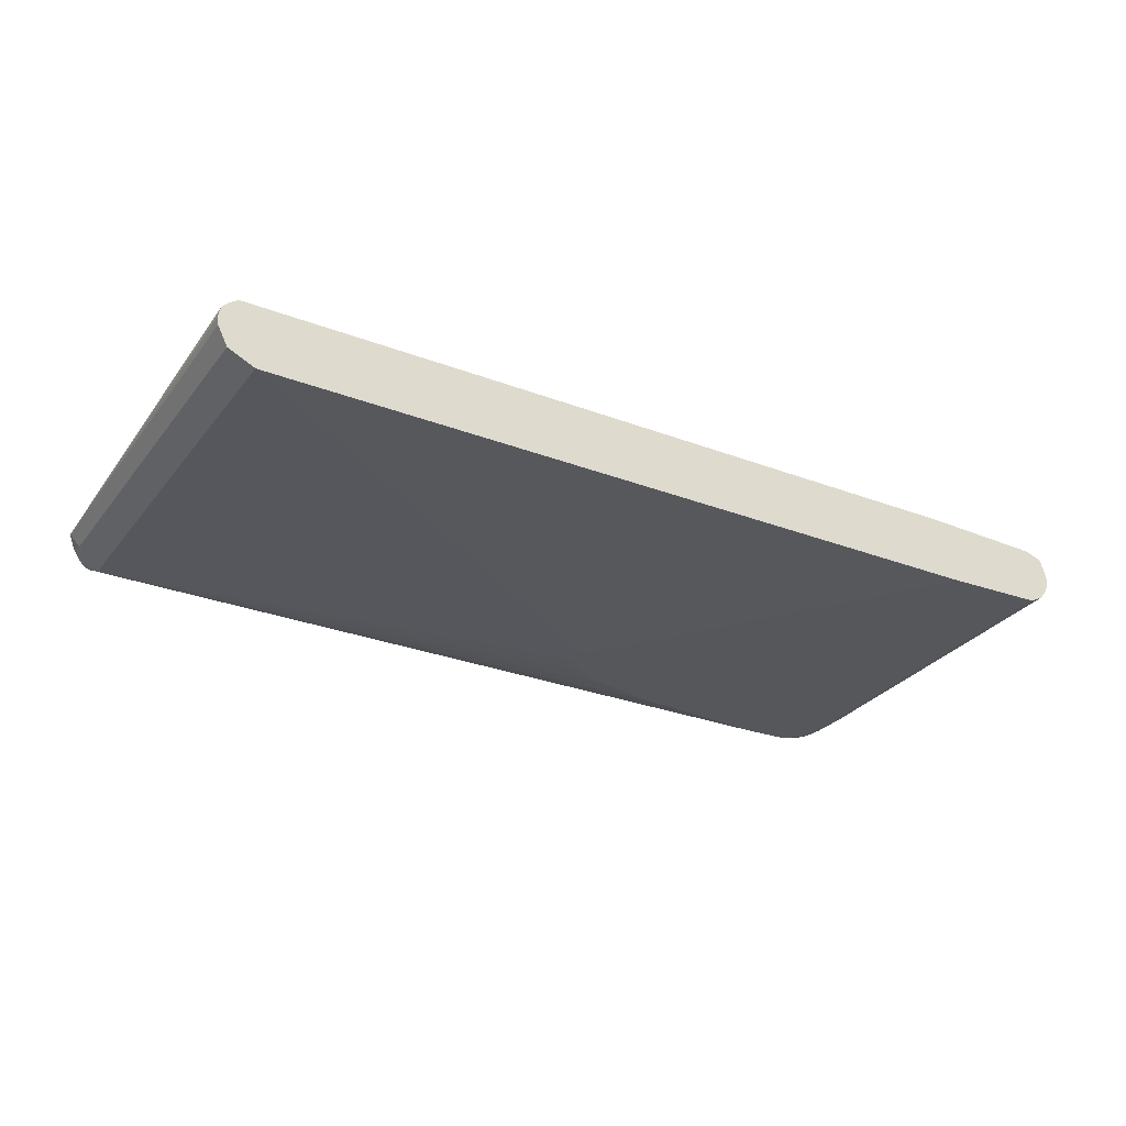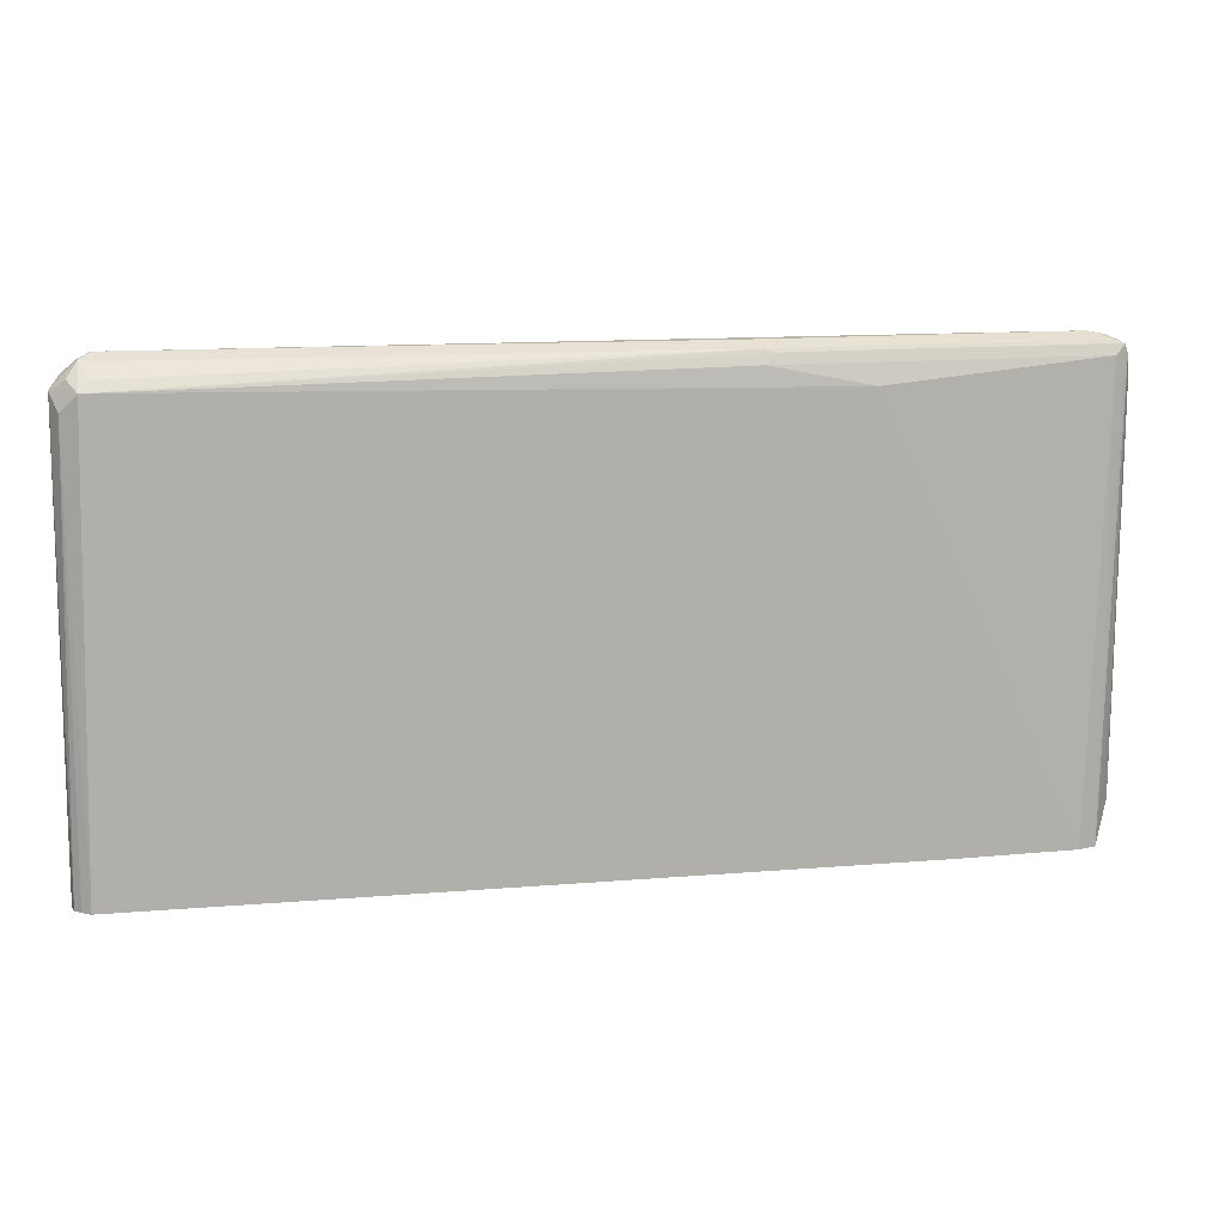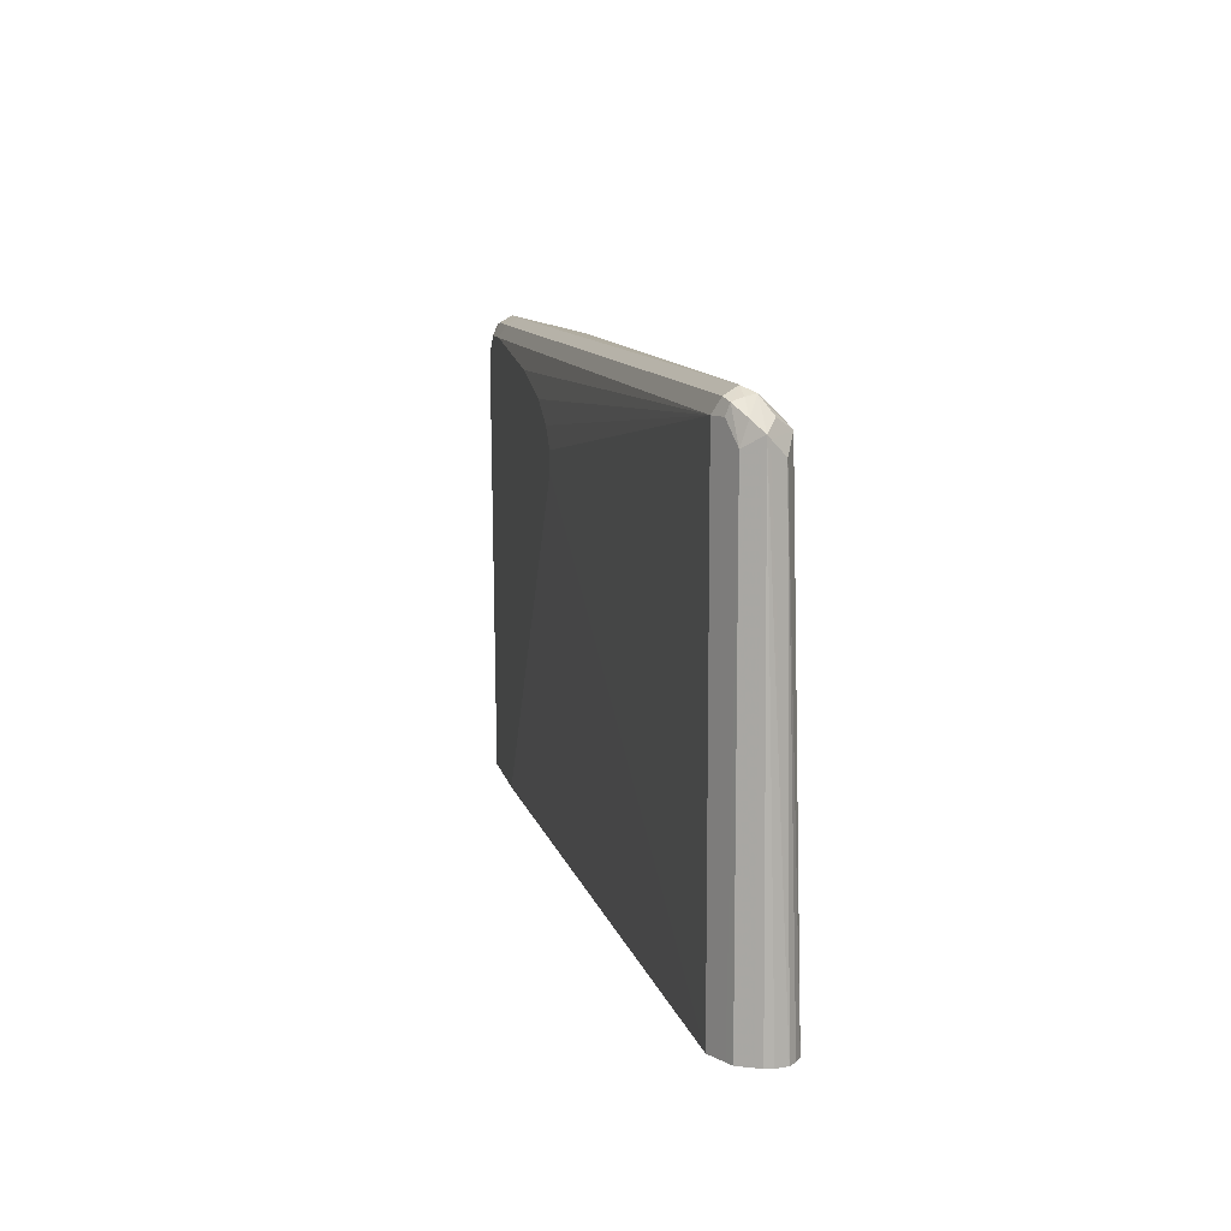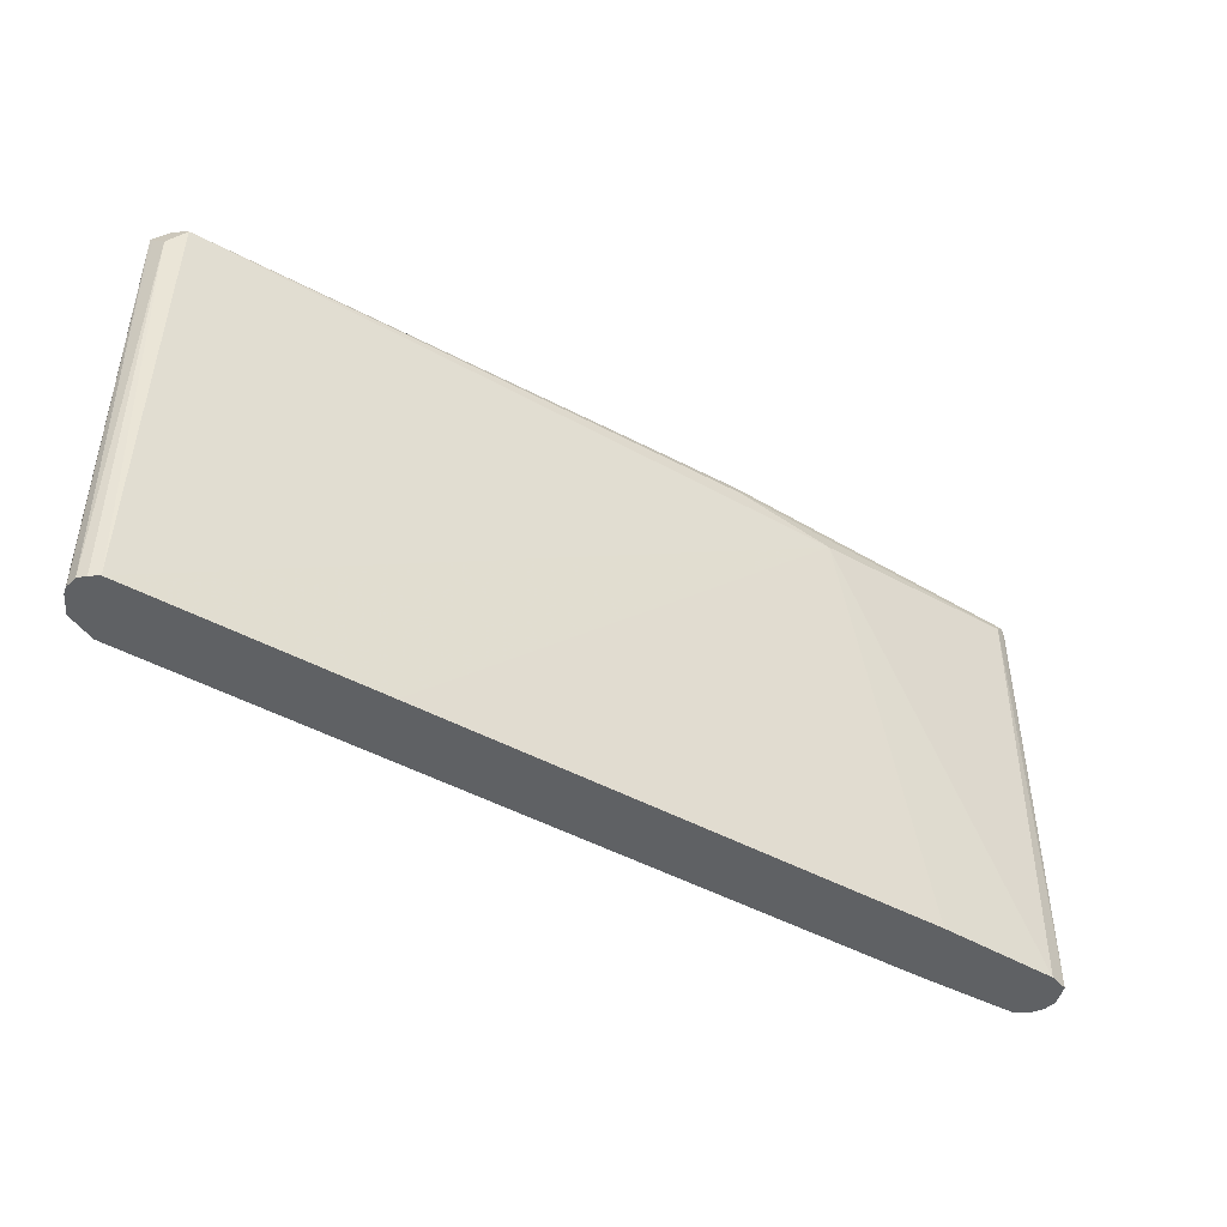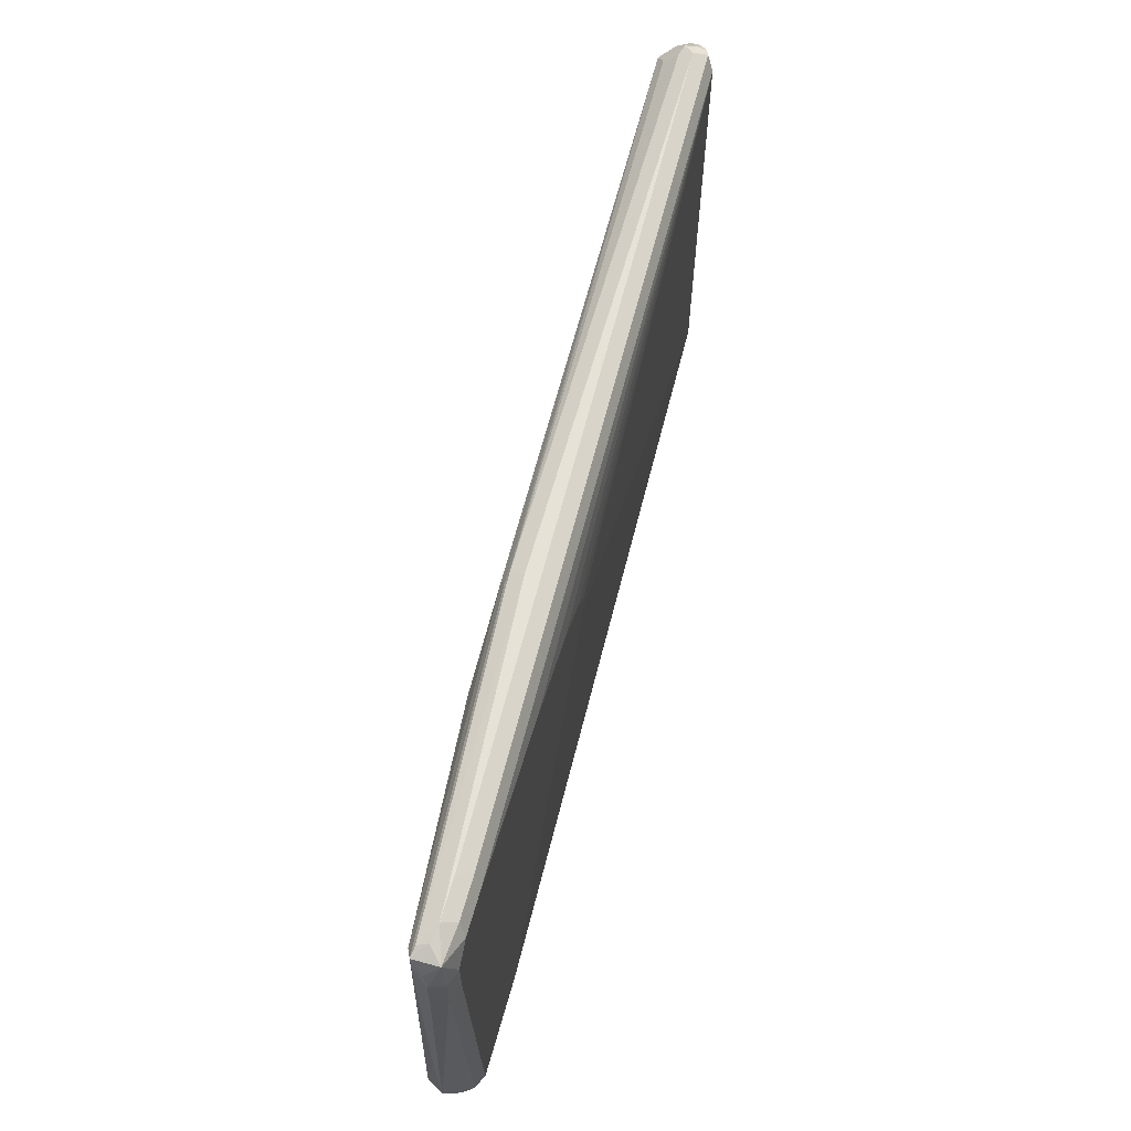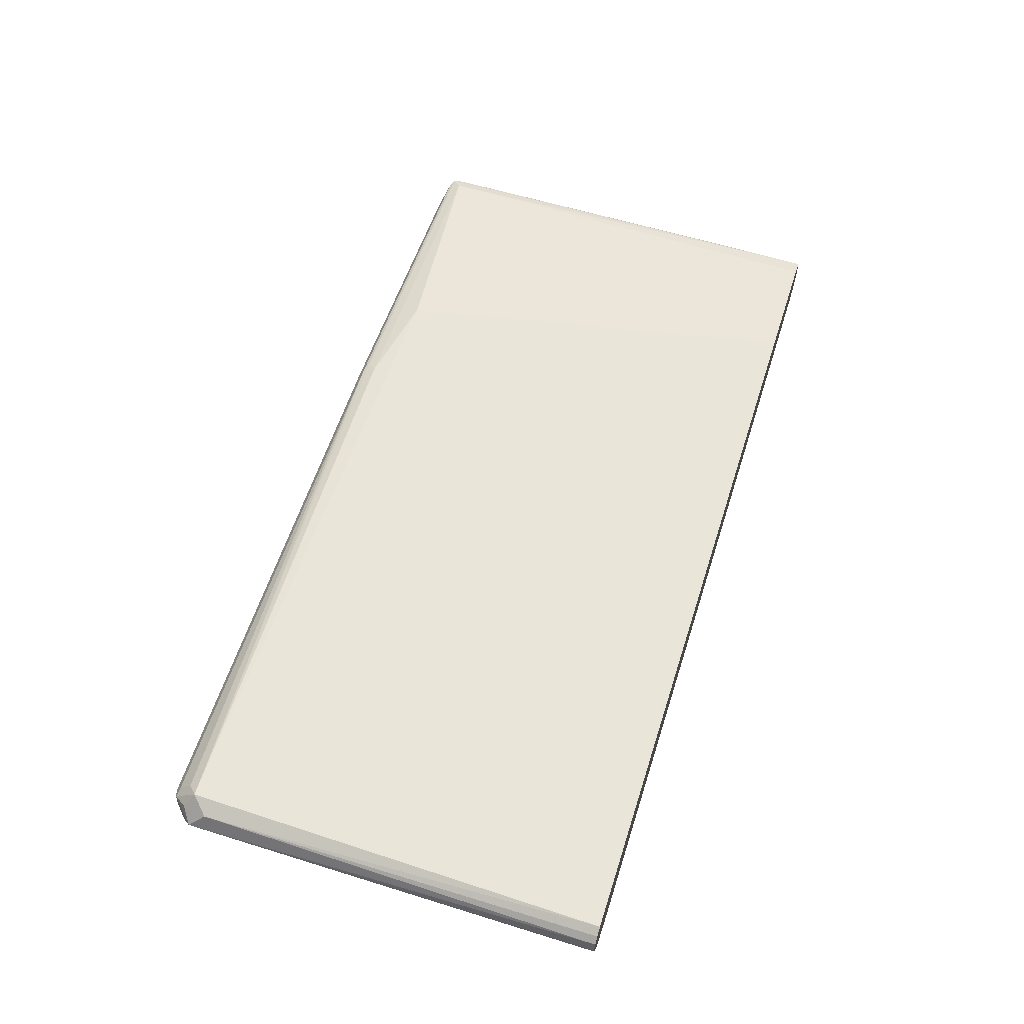
<metadata>
{"format":"obj","ext":"obj","renderer":"f3d","projection":"perspective","resolution":1024,"background":"white","views":[{"elev":-26.5,"azim":-29.2,"up":"+Z"},{"elev":12.9,"azim":-9.5,"up":"+Y"},{"elev":10.4,"azim":-101.3,"up":"+Y"},{"elev":-45.6,"azim":-30.9,"up":"+Y"},{"elev":63.5,"azim":105.7,"up":"+Y"},{"elev":59.4,"azim":-72.4,"up":"+Z"}]}
</metadata>
<code>
v -0.4447 0.4203 -0.2049
v -0.4435 0.4203 -0.2119
v -0.4423 0.4203 -0.1944
v -0.4423 0.8289 -0.2142
v -0.4408 0.4203 -0.2173
v -0.4408 0.8196 -0.2173
v -0.4408 0.8258 -0.2111
v -0.4363 0.4203 -0.1883
v -0.4346 0.8133 -0.1987
v -0.4284 0.8382 -0.2049
v -0.4377 0.8336 -0.2142
v -0.4353 0.8382 -0.2235
v -0.4346 0.8196 -0.2297
v -0.4346 0.4203 -0.2297
v -0.4191 0.8289 -0.1909
v -0.4284 0.4203 -0.1832
v -0.4191 0.8522 -0.2142
v -0.4222 0.8506 -0.2235
v -0.4237 0.8475 -0.2328
v -0.4222 0.8382 -0.2359
v -0.4098 0.8382 -0.2422
v -0.4276 0.4203 -0.2332
v -0.4098 0.8382 -0.1979
v 0.2048 0.8196 -0.2049
v 0.1118 0.8382 -0.2049
v 0.121 0.8475 -0.2096
v 0.1118 0.8506 -0.2111
v -0.2048 0.4203 -0.1886
v -0.4098 0.8569 -0.2235
v -0.4098 0.8506 -0.2111
v 0.1118 0.8569 -0.2235
v -0.4159 0.8506 -0.2359
v -0.4098 0.4203 -0.2422
v -0.4152 0.4203 -0.2394
v 0.3477 0.8506 -0.2546
v 0.3539 0.8382 -0.2608
v 0.2048 0.8196 -0.2608
v 0.1303 0.801 -0.2608
v 0.09313 0.7823 -0.2608
v 0.0745 0.7637 -0.2608
v 0.2794 0.4203 -0.2008
v 0.3912 0.4203 -0.2072
v 0.4098 0.8382 -0.2235
v 0.4191 0.8475 -0.2282
v 0.4098 0.8506 -0.2297
v 0.3539 0.8569 -0.2422
v 0.3912 0.8569 -0.2422
v 0.0745 0.7451 -0.2608
v 0.298 0.4203 -0.2608
v 0.3849 0.8506 -0.2546
v 0.3912 0.8382 -0.2608
v 0.4078 0.4203 -0.213
v 0.4222 0.8382 -0.2297
v 0.4253 0.8351 -0.239
v 0.4191 0.8475 -0.2515
v 0.4066 0.8537 -0.239
v 0.3912 0.4203 -0.2608
v 0.4098 0.8196 -0.2608
v 0.4123 0.4203 -0.2268
v 0.4237 0.4564 -0.2328
v 0.4222 0.5588 -0.2297
v 0.4284 0.8196 -0.2422
v 0.4222 0.8133 -0.2546
v 0.4098 0.7823 -0.2608
v 0.4222 0.7761 -0.2546
v 0.4036 0.4203 -0.2546
v 0.4138 0.4203 -0.234
v 0.4284 0.7823 -0.2422
v 0.4114 0.4203 -0.2438
v 0.4055 0.4203 -0.2526
f 1 2 5
f 36 40 39
f 36 48 40
f 36 49 48
f 36 57 49
f 36 64 57
f 36 58 64
f 36 51 58
f 35 51 36
f 35 50 51
f 35 47 50
f 35 46 47
f 33 48 49
f 31 45 47
f 29 35 32
f 36 39 38
f 29 46 35
f 29 31 47
f 27 45 31
f 27 44 45
f 26 44 27
f 26 43 44
f 25 43 26
f 24 43 25
f 24 42 43
f 24 41 42
f 24 28 41
f 23 27 30
f 21 48 33
f 21 40 48
f 21 39 40
f 29 47 46
f 36 38 37
f 42 52 43
f 43 52 44
f 65 70 66
f 62 65 63
f 62 68 65
f 60 70 65
f 60 69 70
f 60 67 69
f 60 68 61
f 60 65 68
f 59 67 60
f 58 65 64
f 58 63 65
f 57 65 66
f 57 64 65
f 55 63 58
f 55 62 63
f 54 62 55
f 53 68 62
f 44 52 53
f 44 53 54
f 44 54 55
f 44 55 56
f 44 56 45
f 47 56 55
f 21 38 39
f 47 55 50
f 51 55 58
f 52 59 60
f 52 60 61
f 52 61 53
f 53 62 54
f 53 61 68
f 50 55 51
f 21 37 38
f 45 56 47
f 21 35 36
f 4 13 6
f 4 12 13
f 4 11 12
f 4 10 11
f 4 7 10
f 3 9 7
f 3 8 9
f 3 7 4
f 2 6 5
f 2 4 6
f 1 4 2
f 1 3 4
f 1 8 3
f 1 16 8
f 5 6 13
f 1 28 16
f 1 52 42
f 1 59 52
f 1 67 59
f 1 69 67
f 1 70 69
f 1 66 70
f 1 57 66
f 1 49 57
f 1 33 49
f 1 34 33
f 1 22 34
f 1 14 22
f 1 5 14
f 21 36 37
f 1 41 28
f 5 13 14
f 1 42 41
f 7 15 10
f 15 27 23
f 16 28 24
f 17 29 18
f 17 23 30
f 17 30 27
f 17 31 29
f 15 26 27
f 18 29 19
f 19 32 21
f 19 21 20
f 21 33 34
f 21 34 22
f 7 9 15
f 21 32 35
f 19 29 32
f 15 25 26
f 17 27 31
f 15 16 24
f 9 16 15
f 15 24 25
f 10 15 17
f 10 17 11
f 11 17 12
f 12 17 18
f 12 18 19
f 8 16 9
f 13 19 20
f 13 20 21
f 13 21 22
f 13 22 14
f 15 23 17
f 12 19 13

</code>
